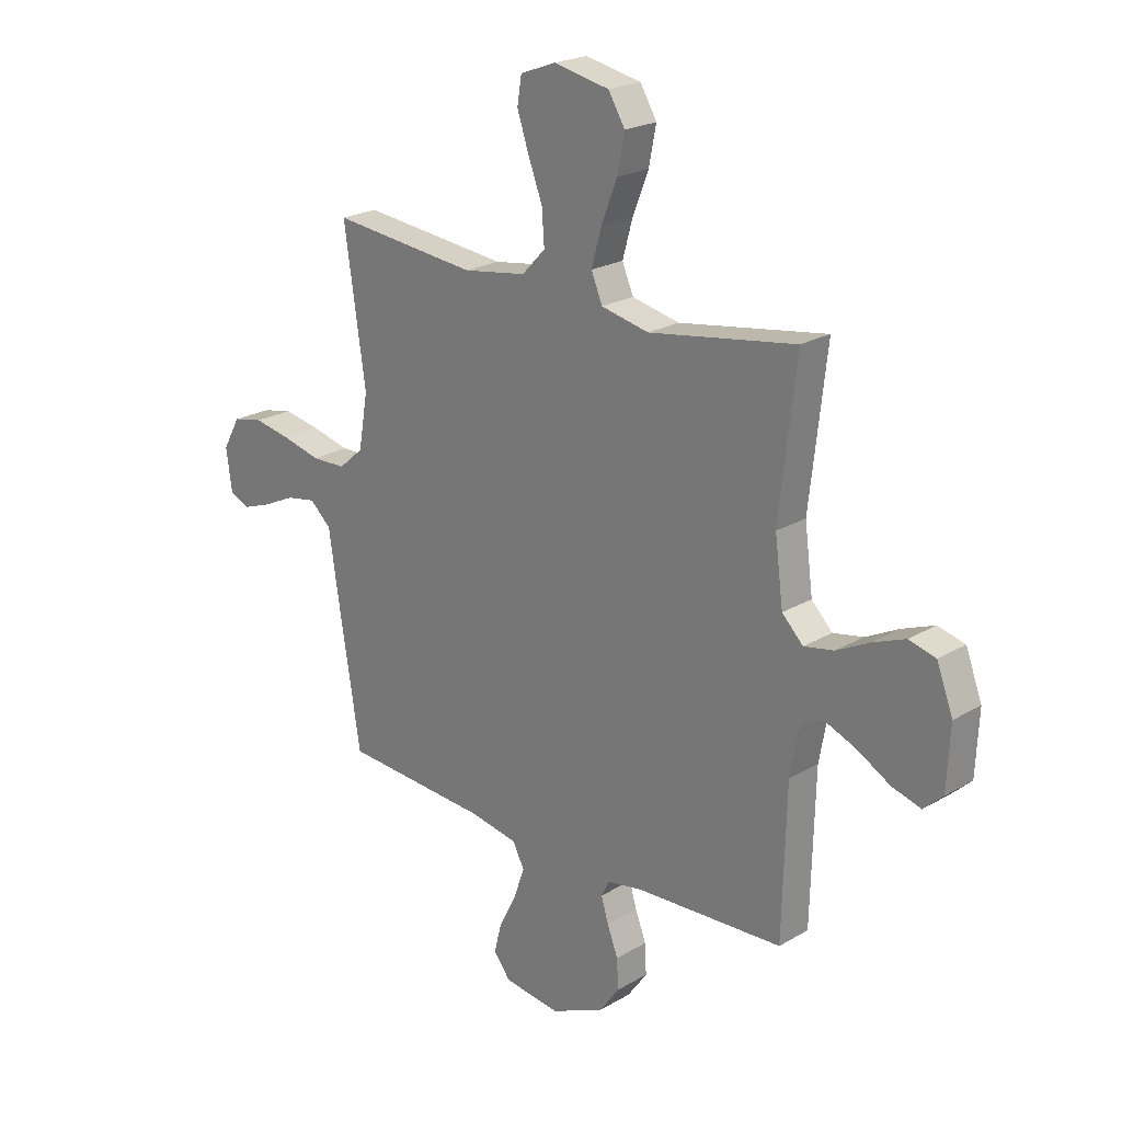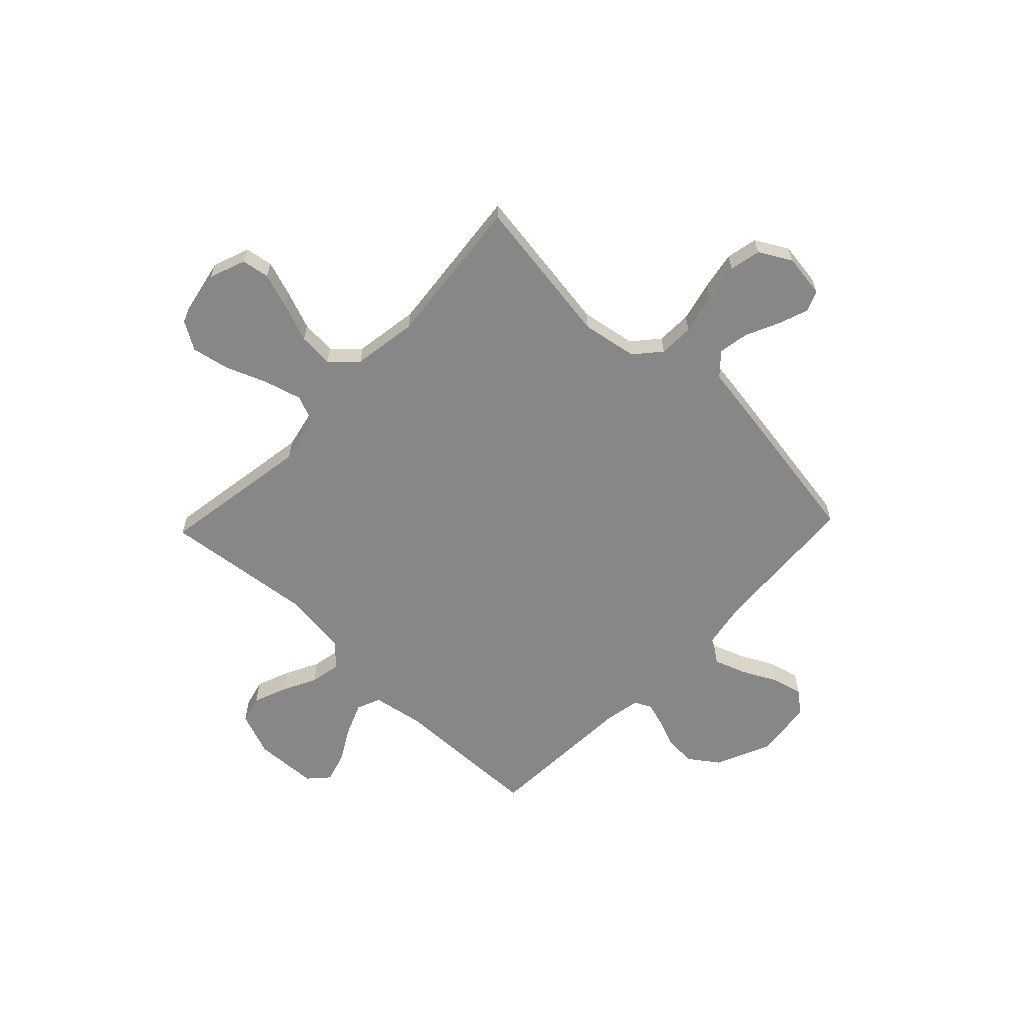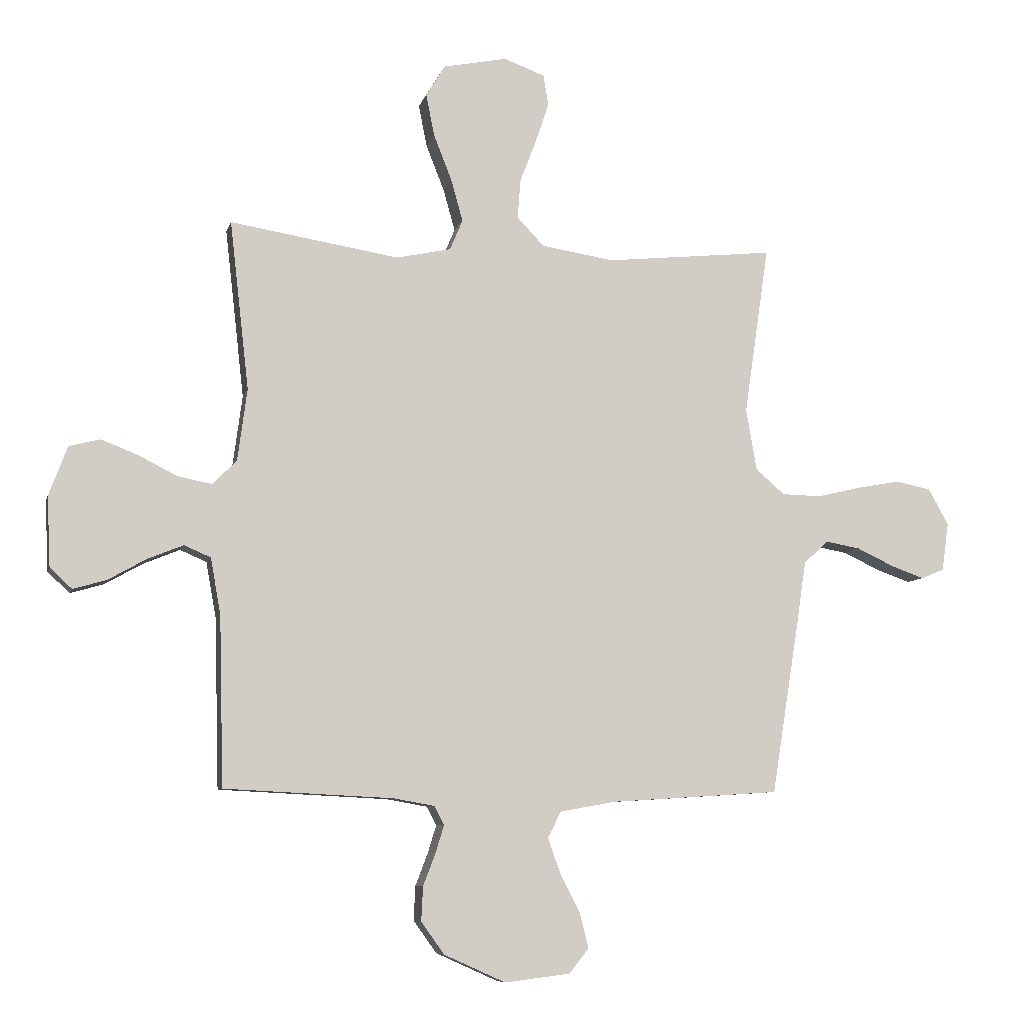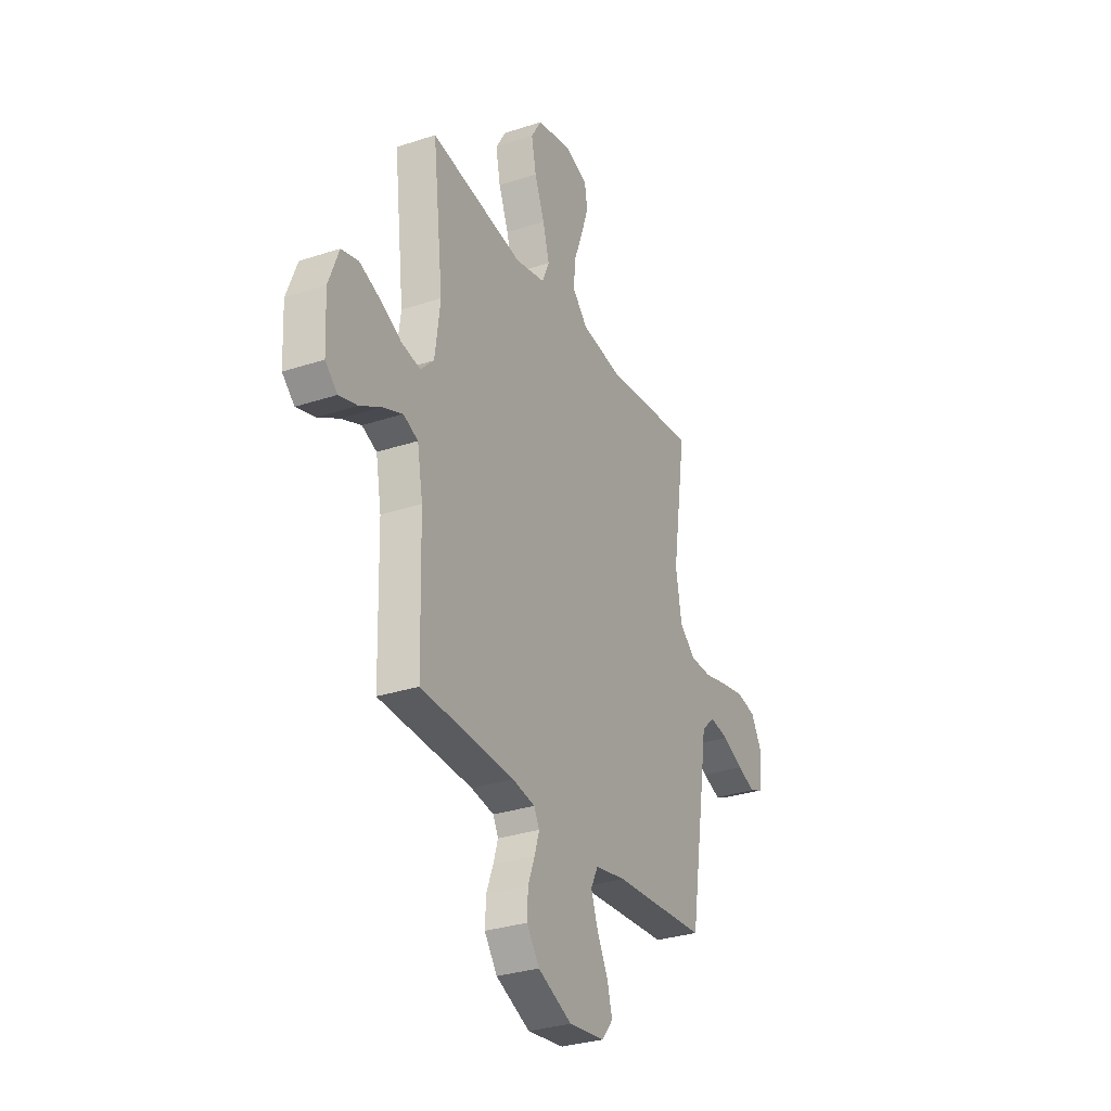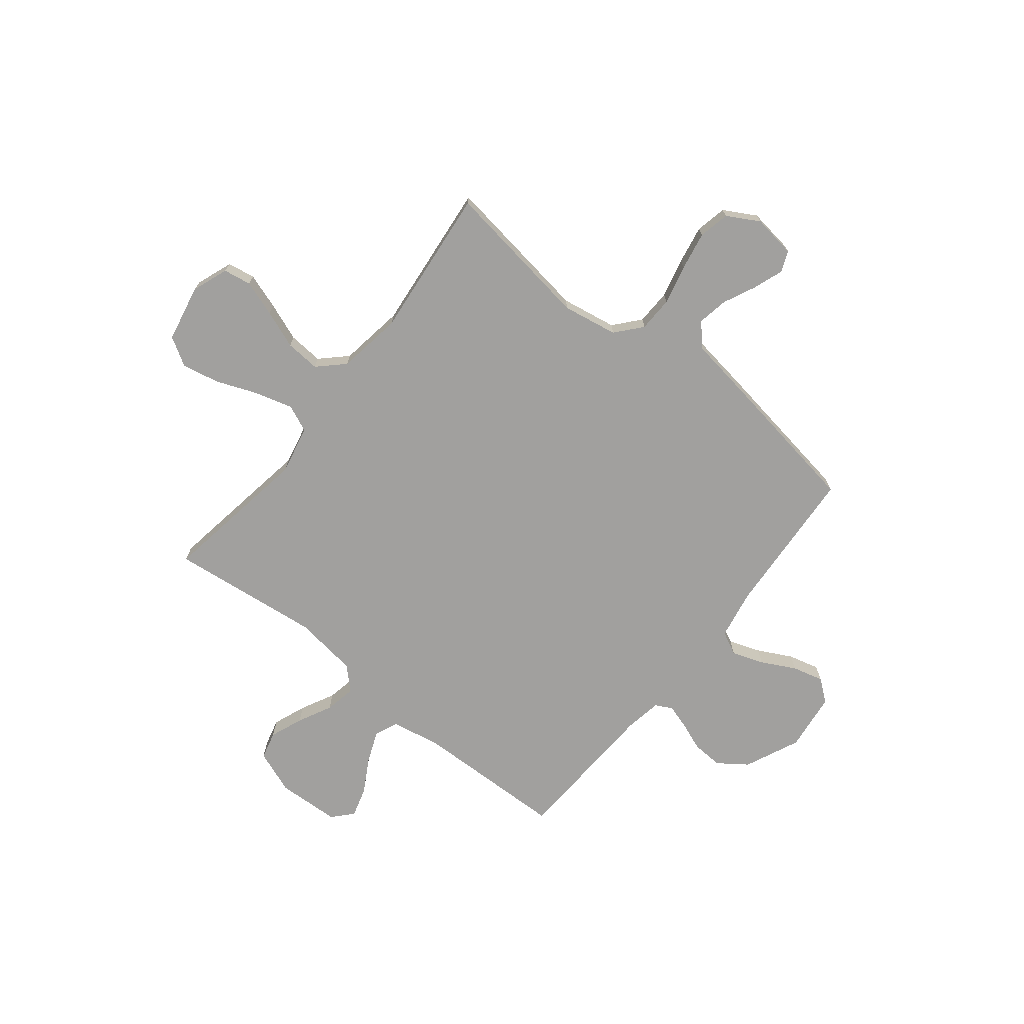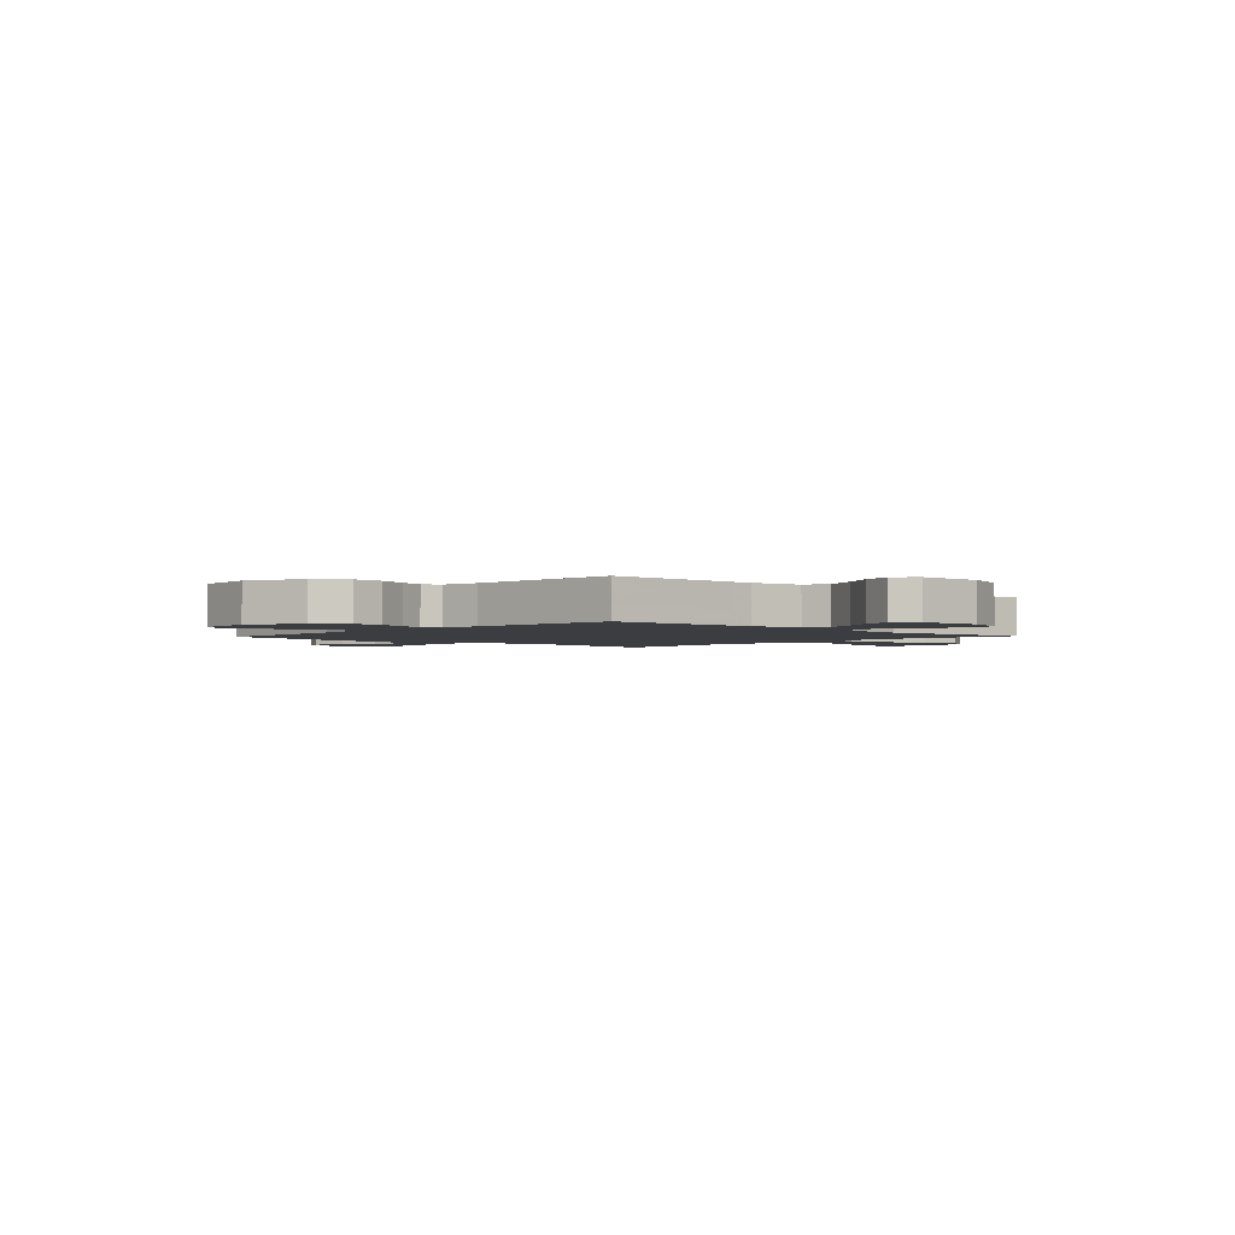
<metadata>
{"format":"obj","ext":"obj","renderer":"f3d","projection":"perspective","resolution":1024,"background":"white","views":[{"elev":22.2,"azim":-135.5,"up":"+Z"},{"elev":-62.5,"azim":46.3,"up":"+Y"},{"elev":-7.8,"azim":-13.2,"up":"+Z"},{"elev":-30.5,"azim":-64.4,"up":"+Z"},{"elev":-71.8,"azim":51.5,"up":"+Y"},{"elev":-2.3,"azim":-133.2,"up":"+Y"}]}
</metadata>
<code>
v 0.5 0.07 0.5
v 0.456 0.07 0.2
v 0.475 0.07 0.09
v 0.526 0.07 0.046
v 0.596 0.07 0.044
v 0.675 0.07 0.063
v 0.751 0.07 0.077
v 0.813 0.07 0.064
v 0.849 0.07 0
v 0.837 0.07 -0.086
v 0.796 0.07 -0.103
v 0.737 0.07 -0.082
v 0.671 0.07 -0.051
v 0.61 0.07 -0.04
v 0.566 0.07 -0.08
v 0.548 0.07 -0.2
v 0.5 0.07 -0.5
v 0.2 0.07 -0.519
v 0.101 0.07 -0.537
v 0.078 0.07 -0.583
v 0.1 0.07 -0.646
v 0.135 0.07 -0.714
v 0.151 0.07 -0.776
v 0.116 0.07 -0.82
v 0 0.07 -0.834
v -0.109 0.07 -0.785
v -0.15 0.07 -0.728
v -0.147 0.07 -0.667
v -0.125 0.07 -0.61
v -0.11 0.07 -0.561
v -0.127 0.07 -0.528
v -0.2 0.07 -0.515
v -0.5 0.07 -0.5
v -0.508 0.07 -0.2
v -0.526 0.07 -0.1
v -0.573 0.07 -0.08
v -0.637 0.07 -0.106
v -0.704 0.07 -0.144
v -0.763 0.07 -0.161
v -0.802 0.07 -0.125
v -0.808 0.07 0
v -0.775 0.07 0.087
v -0.72 0.07 0.101
v -0.654 0.07 0.075
v -0.587 0.07 0.041
v -0.526 0.07 0.029
v -0.483 0.07 0.072
v -0.466 0.07 0.2
v -0.5 0.07 0.5
v -0.2 0.07 0.452
v -0.103 0.07 0.473
v -0.08 0.07 0.527
v -0.101 0.07 0.602
v -0.133 0.07 0.683
v -0.148 0.07 0.758
v -0.114 0.07 0.814
v 0 0.07 0.837
v 0.072 0.07 0.81
v 0.081 0.07 0.755
v 0.057 0.07 0.684
v 0.028 0.07 0.608
v 0.023 0.07 0.539
v 0.071 0.07 0.489
v 0.2 0.07 0.469
v 0.5 0 0.5
v 0.456 0 0.2
v 0.475 0 0.09
v 0.526 0 0.046
v 0.596 0 0.044
v 0.675 0 0.063
v 0.751 0 0.077
v 0.813 0 0.064
v 0.849 0 0
v 0.837 0 -0.086
v 0.796 0 -0.103
v 0.737 0 -0.082
v 0.671 0 -0.051
v 0.61 0 -0.04
v 0.566 0 -0.08
v 0.548 0 -0.2
v 0.5 0 -0.5
v 0.2 0 -0.519
v 0.101 0 -0.537
v 0.078 0 -0.583
v 0.1 0 -0.646
v 0.135 0 -0.714
v 0.151 0 -0.776
v 0.116 0 -0.82
v 0 0 -0.834
v -0.109 0 -0.785
v -0.15 0 -0.728
v -0.147 0 -0.667
v -0.125 0 -0.61
v -0.11 0 -0.561
v -0.127 0 -0.528
v -0.2 0 -0.515
v -0.5 0 -0.5
v -0.508 0 -0.2
v -0.526 0 -0.1
v -0.573 0 -0.08
v -0.637 0 -0.106
v -0.704 0 -0.144
v -0.763 0 -0.161
v -0.802 0 -0.125
v -0.808 0 0
v -0.775 0 0.087
v -0.72 0 0.101
v -0.654 0 0.075
v -0.587 0 0.041
v -0.526 0 0.029
v -0.483 0 0.072
v -0.466 0 0.2
v -0.5 0 0.5
v -0.2 0 0.452
v -0.103 0 0.473
v -0.08 0 0.527
v -0.101 0 0.602
v -0.133 0 0.683
v -0.148 0 0.758
v -0.114 0 0.814
v 0 0 0.837
v 0.072 0 0.81
v 0.081 0 0.755
v 0.057 0 0.684
v 0.028 0 0.608
v 0.023 0 0.539
v 0.071 0 0.489
v 0.2 0 0.469
f 58 59 60 61
f 56 57 58 61
f 56 61 62
f 53 54 55 56
f 52 53 56 62
f 51 52 62 63
f 48 49 50
f 47 48 50 51
f 42 43 44 45
f 40 41 42 45
f 40 45 46
f 37 38 39 40
f 36 37 40 46
f 35 36 46 47
f 32 33 34
f 31 32 34 35
f 26 27 28 29
f 26 29 30
f 25 26 30
f 24 25 30
f 21 22 23 24
f 20 21 24 30
f 19 20 30 31
f 15 16 17 18
f 15 18 19 31
f 10 11 12 13
f 8 9 10 13
f 8 13 14
f 5 6 7 8
f 5 8 14
f 4 5 14 15
f 64 1 2
f 64 2 3
f 63 64 3
f 51 63 3
f 31 35 47 51
f 15 31 51
f 3 4 15 51
f 125 124 123 122
f 125 122 121 120
f 126 125 120
f 120 119 118 117
f 126 120 117 116
f 127 126 116 115
f 114 113 112
f 115 114 112 111
f 109 108 107 106
f 109 106 105 104
f 110 109 104
f 104 103 102 101
f 110 104 101 100
f 111 110 100 99
f 98 97 96
f 99 98 96 95
f 93 92 91 90
f 94 93 90
f 94 90 89
f 94 89 88
f 88 87 86 85
f 94 88 85 84
f 95 94 84 83
f 82 81 80 79
f 95 83 82 79
f 77 76 75 74
f 77 74 73 72
f 78 77 72
f 72 71 70 69
f 78 72 69
f 79 78 69 68
f 66 65 128
f 67 66 128
f 67 128 127
f 67 127 115
f 115 111 99 95
f 115 95 79
f 115 79 68 67
f 1 65 66 2
f 2 66 67 3
f 3 67 68 4
f 4 68 69 5
f 5 69 70 6
f 6 70 71 7
f 7 71 72 8
f 8 72 73 9
f 9 73 74 10
f 10 74 75 11
f 11 75 76 12
f 12 76 77 13
f 13 77 78 14
f 14 78 79 15
f 15 79 80 16
f 16 80 81 17
f 17 81 82 18
f 18 82 83 19
f 19 83 84 20
f 20 84 85 21
f 21 85 86 22
f 22 86 87 23
f 23 87 88 24
f 24 88 89 25
f 25 89 90 26
f 26 90 91 27
f 27 91 92 28
f 28 92 93 29
f 29 93 94 30
f 30 94 95 31
f 31 95 96 32
f 32 96 97 33
f 33 97 98 34
f 34 98 99 35
f 35 99 100 36
f 36 100 101 37
f 37 101 102 38
f 38 102 103 39
f 39 103 104 40
f 40 104 105 41
f 41 105 106 42
f 42 106 107 43
f 43 107 108 44
f 44 108 109 45
f 45 109 110 46
f 46 110 111 47
f 47 111 112 48
f 48 112 113 49
f 49 113 114 50
f 50 114 115 51
f 51 115 116 52
f 52 116 117 53
f 53 117 118 54
f 54 118 119 55
f 55 119 120 56
f 56 120 121 57
f 57 121 122 58
f 58 122 123 59
f 59 123 124 60
f 60 124 125 61
f 61 125 126 62
f 62 126 127 63
f 63 127 128 64
f 64 128 65 1

</code>
